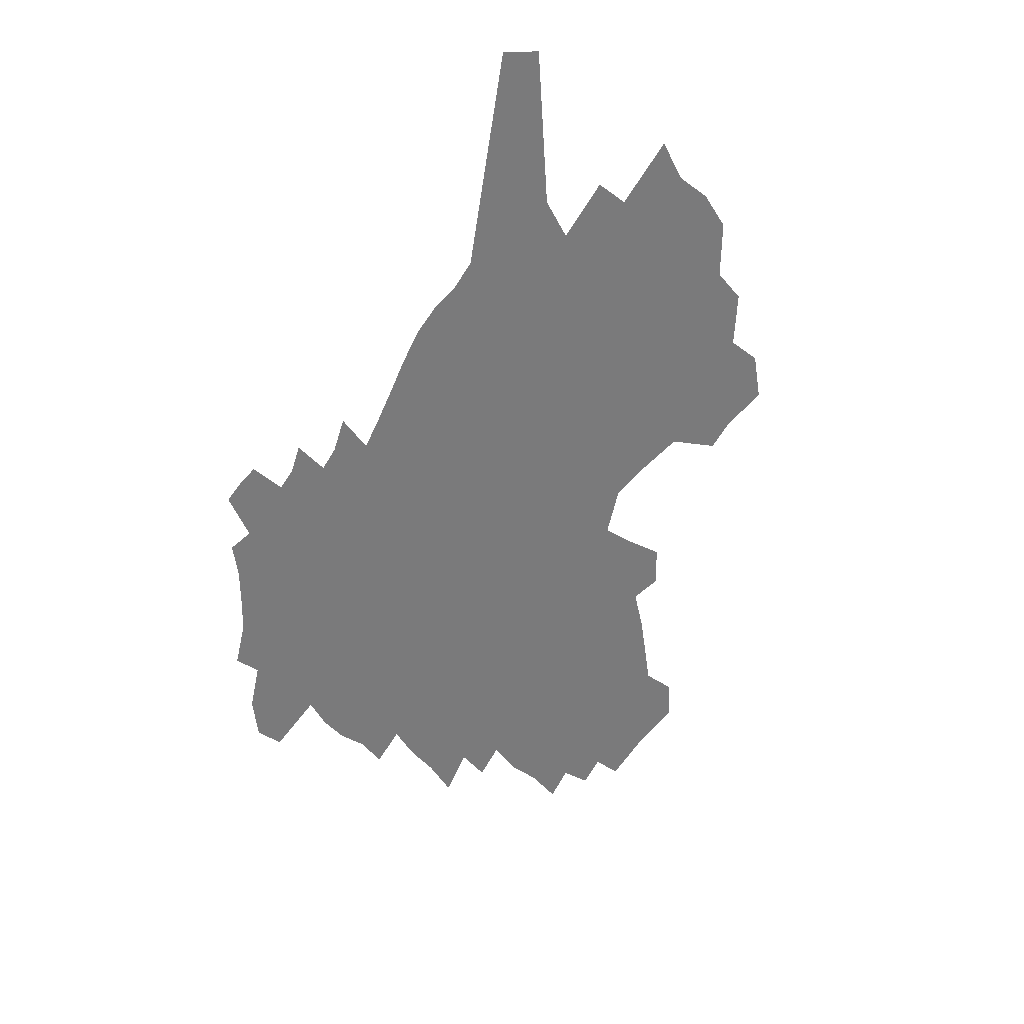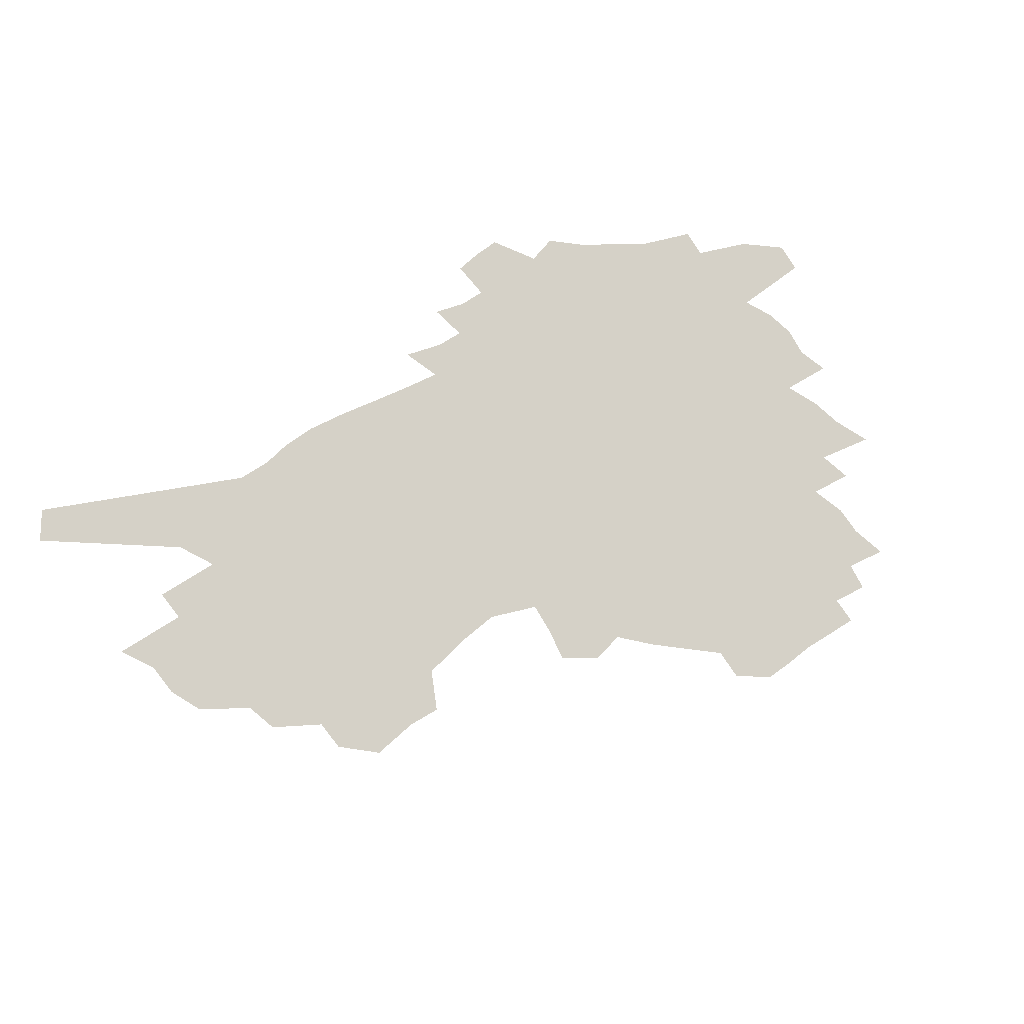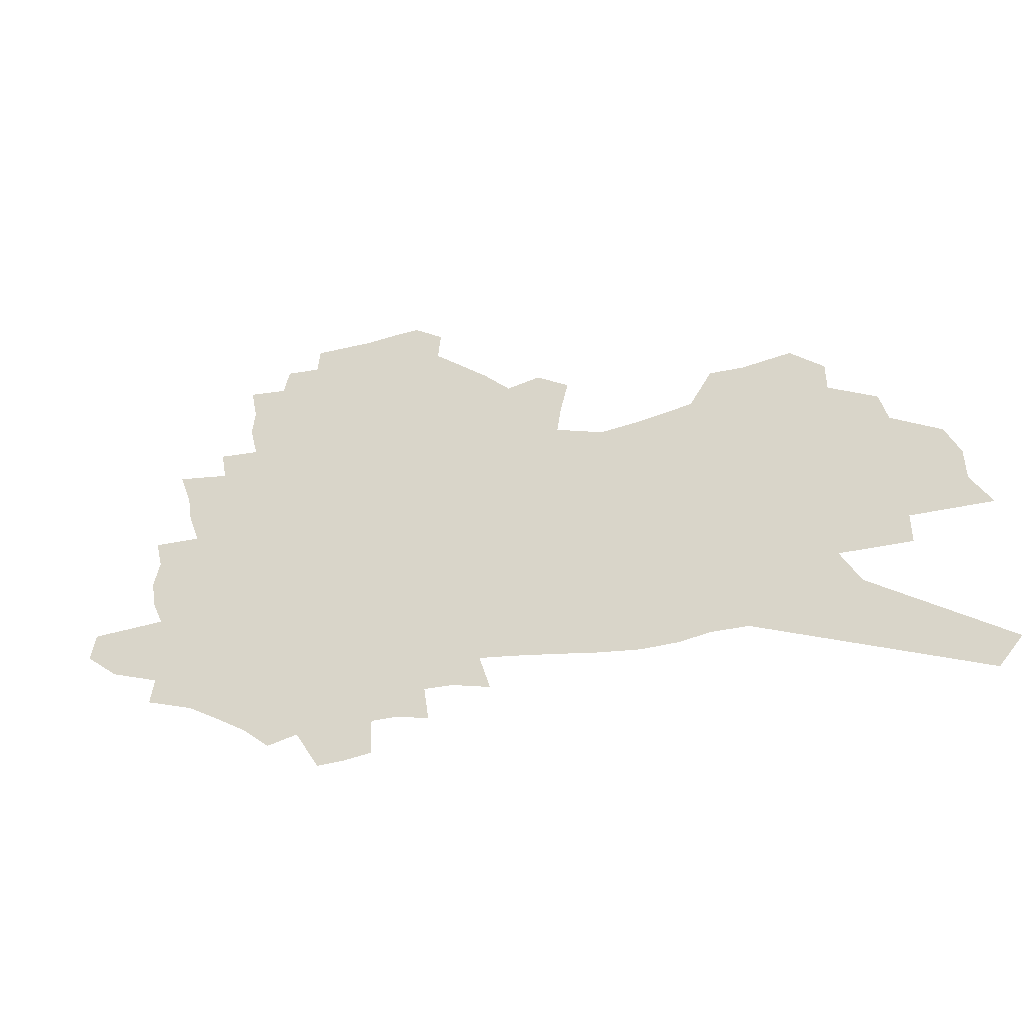
<metadata>
{"format":"obj","ext":"obj","renderer":"f3d","projection":"perspective","resolution":1024,"background":"white","views":[{"elev":-58.1,"azim":52.2,"up":"+Z"},{"elev":79.2,"azim":141.5,"up":"+Z"},{"elev":-47.1,"azim":19.9,"up":"+Y"}]}
</metadata>
<code>
v 277.6 196.2 0
v 265.5 208 0
v 266.8 218.9 0
v 294.1 177.2 0
v 295.3 187.5 0
v 294.5 197.5 0
v 294.9 207.6 0
v 293.7 217.8 0
v 289.3 228.9 0
v 287.7 239.7 0
v 289.5 250.1 0
v 286.7 261.6 0
v 311.4 169.1 0
v 313.5 179.4 0
v 313.7 188.8 0
v 313.4 198 0
v 309.3 207.8 0
v 308.5 217.6 0
v 308.2 227.5 0
v 308.7 237.3 0
v 306.5 247.9 0
v 304.1 259.1 0
v 299.7 271.8 0
v 297.7 283.7 0
v 292.9 297.5 0
v 323.2 160.2 0
v 325.5 170.9 0
v 328.1 181.1 0
v 328.1 189.9 0
v 325.6 198.7 0
v 323.7 207.8 0
v 322.8 217.1 0
v 320.6 226.9 0
v 321.2 236.4 0
v 320.7 246.2 0
v 318.6 257 0
v 315.5 268.9 0
v 313.7 280.5 0
v 312.3 292.2 0
v 310.1 304.5 0
v 334.3 151.5 0
v 336 162.5 0
v 337.7 172.7 0
v 338.7 182 0
v 338.7 190.5 0
v 337.5 199 0
v 336.3 207.7 0
v 334.7 216.8 0
v 333.9 226 0
v 332.4 235.7 0
v 332.9 245 0
v 331 255.6 0
v 328.3 267.2 0
v 325.3 279.7 0
v 325.4 290.4 0
v 324.9 301.5 0
v 321.8 314.7 0
v 322.6 325.6 0
v 320.1 339 0
v 343.8 141.6 0
v 345.1 153 0
v 346.3 163.6 0
v 347.1 173.3 0
v 348 182.5 0
v 348.1 191 0
v 347.5 199.3 0
v 346.5 207.8 0
v 345.9 216.5 0
v 345.4 225.3 0
v 344.5 234.6 0
v 343 244.6 0
v 341.1 255.4 0
v 339.7 266.3 0
v 337.9 277.9 0
v 335.9 290.2 0
v 337 300.4 0
v 336.5 311.6 0
v 335.9 323.1 0
v 334.2 335.7 0
v 336.1 346 0
v 354.6 143.6 0
v 355.2 154.4 0
v 355.8 164.5 0
v 356.4 174.1 0
v 356.7 182.8 0
v 356.9 191.3 0
v 356.6 199.5 0
v 356.3 207.7 0
v 355.4 216.3 0
v 355 225 0
v 354.6 233.9 0
v 352.8 244.2 0
v 352.9 253.5 0
v 350.6 265.4 0
v 348.7 277.5 0
v 348.3 288.5 0
v 348.2 299.4 0
v 347.7 310.7 0
v 347.7 321.8 0
v 347.8 332.9 0
v 348.5 343.4 0
v 349.3 353.7 0
v 363.4 126.9 0
v 363.8 142.8 0
v 364.2 154.6 0
v 364.9 165.6 0
v 365.1 174.7 0
v 365.1 183.1 0
v 365.2 191.4 0
v 365 199.6 0
v 365 207.8 0
v 364.6 216.2 0
v 364.4 224.7 0
v 363.7 233.7 0
v 363.5 242.7 0
v 362.3 253.3 0
v 360.5 265.5 0
v 359.7 276.4 0
v 359.1 287.8 0
v 359 298.6 0
v 358.8 309.7 0
v 358.8 320.8 0
v 359.7 331.1 0
v 359.2 342.6 0
v 360.5 352.5 0
v 373 126.5 0
v 373 143.3 0
v 373 154.7 0
v 373.2 165.9 0
v 373.2 174.5 0
v 373.2 182.9 0
v 373.2 191.3 0
v 373.2 199.5 0
v 373.1 207.8 0
v 373.1 216.2 0
v 372.8 224.8 0
v 372.5 233.5 0
v 372.3 242.5 0
v 372.1 251.9 0
v 370.1 265.3 0
v 369.4 277.3 0
v 369.4 287.5 0
v 369.2 298.7 0
v 369.6 309 0
v 369.7 319.9 0
v 370.4 330.2 0
v 370.6 341 0
v 371.3 351.2 0
v 382.8 127 0
v 382.4 141.4 0
v 381.7 154.5 0
v 381.3 166 0
v 381.5 174.3 0
v 381.4 182.7 0
v 381.4 191.1 0
v 381.4 199.4 0
v 381.4 207.8 0
v 381.4 216.2 0
v 381.2 224.8 0
v 381.1 233.4 0
v 381.4 241.8 0
v 380.9 251.8 0
v 380.2 263.2 0
v 379.2 276.8 0
v 379.3 287.6 0
v 379.5 298.3 0
v 380 308.5 0
v 380.3 319.1 0
v 380.8 329.8 0
v 381.1 340.7 0
v 381.5 351.3 0
v 392.1 140.4 0
v 390.8 153.7 0
v 390.6 163.6 0
v 390 173.6 0
v 389.7 182.6 0
v 389.8 190.9 0
v 389.7 199.4 0
v 389.6 207.7 0
v 389.8 216.3 0
v 389.7 224.9 0
v 389.7 233.3 0
v 389.8 242 0
v 389.6 252.1 0
v 389.4 263.3 0
v 389.2 275.2 0
v 389.1 287.8 0
v 389.7 298.1 0
v 390.3 308.5 0
v 390.7 319.1 0
v 391.3 330.1 0
v 391.7 340.5 0
v 391.9 350.8 0
v 403.2 136.2 0
v 401.4 150.1 0
v 400 162.2 0
v 399.2 172.3 0
v 398.8 181.6 0
v 398.2 190.9 0
v 397.9 199.5 0
v 398 207.8 0
v 397.7 216.3 0
v 398.1 224.9 0
v 398.1 233.4 0
v 398.2 241.9 0
v 398.4 251.4 0
v 398.8 262 0
v 399.1 273.7 0
v 399.6 285.5 0
v 400.1 296.9 0
v 400.7 308.2 0
v 401.5 319.8 0
v 401.8 329.9 0
v 402.7 341.5 0
v 411.6 148.8 0
v 410.3 160.2 0
v 409.4 170.3 0
v 407.9 181 0
v 407.7 189.9 0
v 407.7 198.6 0
v 407.5 207.4 0
v 407 216.2 0
v 406.8 224.9 0
v 407.1 233.6 0
v 406.8 242.2 0
v 407.2 251.4 0
v 408 262.1 0
v 408.6 272.5 0
v 409.7 285.7 0
v 410.5 297 0
v 411.3 308.4 0
v 411.9 319.5 0
v 425.3 143.5 0
v 421.3 158.2 0
v 419.2 169.5 0
v 418.3 179.4 0
v 417.6 188.9 0
v 417.3 198 0
v 417.2 206.9 0
v 416.8 216 0
v 415.9 225 0
v 416 233.8 0
v 416.1 242.7 0
v 416.5 252 0
v 417.5 262.4 0
v 418.5 273.2 0
v 419.5 284.4 0
v 420.8 296.7 0
v 422.1 308.9 0
v 434.1 155.1 0
v 432.2 166.4 0
v 430.9 176.8 0
v 428.9 187.4 0
v 428.6 196.8 0
v 429.1 206 0
v 426.2 216.3 0
v 425.7 225.2 0
v 425.6 234.1 0
v 425.9 243.2 0
v 426.5 252.7 0
v 427.2 262.6 0
v 428.5 273.3 0
v 430.3 285.4 0
v 431.7 297.3 0
v 448.4 151.3 0
v 445.8 163.4 0
v 443.4 174.9 0
v 443.1 184.9 0
v 441 195.5 0
v 440.9 205.1 0
v 438.4 215.5 0
v 436.9 225.1 0
v 436.8 234.4 0
v 436.8 243.8 0
v 436.5 253.2 0
v 437.9 263.4 0
v 439.8 274.7 0
v 441.2 286.1 0
v 443.7 299 0
v 463.6 147.1 0
v 458 162.2 0
v 457.8 172.5 0
v 455.3 183.8 0
v 454.7 193.9 0
v 452.7 204.5 0
v 450.7 214.8 0
v 448 225.2 0
v 448 234.7 0
v 449.3 244.6 0
v 450.3 254.8 0
v 451.1 265.3 0
v 452.6 276.7 0
v 455.5 289.5 0
v 478.3 143.8 0
v 471.6 160.1 0
v 470.9 170.8 0
v 467.9 182.8 0
v 467.1 193.1 0
v 464 204.5 0
v 462.2 214.8 0
v 460.5 225.1 0
v 461.7 235.1 0
v 463.4 245.4 0
v 468.2 257.2 0
v 491.2 142.8 0
v 484.9 158.8 0
v 482.4 170.8 0
v 480.5 182.1 0
v 478.2 193.4 0
v 476.2 204.2 0
v 474.2 214.7 0
v 471.8 225 0
v 473.4 234.7 0
v 476.1 245.1 0
v 482.8 257.5 0
v 502.5 143.8 0
v 499 157.2 0
v 495.5 169.9 0
v 493.9 181.3 0
v 492.1 192.5 0
v 491.4 203.1 0
v 488.9 214.1 0
v 488.1 224.5 0
v 487 234.5 0
v 489.3 244.7 0
v 502.6 259.5 0
v 510.9 273.7 0
v 515.2 142.3 0
v 512.2 156.5 0
v 510.6 168.4 0
v 508.8 180.1 0
v 505.6 191.9 0
v 505.7 202.6 0
v 507.7 213.4 0
v 505.7 224.3 0
v 508.6 235.4 0
v 512.4 246.9 0
v 517.2 259.1 0
v 523.2 271.9 0
v 591.1 100.1 0
v 530.7 154.7 0
v 532 165.8 0
v 528.5 178.2 0
v 527.6 189.9 0
v 529.5 201.2 0
v 529.5 212.7 0
v 529.3 224.2 0
v 533.3 235.9 0
v 530.6 247.4 0
v 533.9 259.3 0
v 541 272.9 0
v 599.6 110.4 0
v 554.2 150.3 0
v 547.7 164.9 0
v 549.5 176.4 0
v 547.3 188.5 0
v 546.7 200.4 0
v 547.4 212.1 0
v 549.3 224.1 0
v 550.9 236.1 0
v 552.8 248.3 0
v 552.9 260.2 0
v 572.5 162 0
v 572.7 174.1 0
v 567.1 187.3 0
v 561.6 200.1 0
v 567.7 211.7 0
v 572.2 224 0
v 569.6 236.4 0
v 600.7 170.9 0
v 594 185 0
v 594.1 197.9 0
v 589.3 211.1 0
f 5 6 1
f 1 6 2
f 6 7 2
f 2 7 3
f 7 8 3
f 13 14 4
f 4 14 5
f 14 15 5
f 5 15 6
f 15 16 6
f 6 16 7
f 16 17 7
f 7 17 8
f 17 18 8
f 8 18 9
f 18 19 9
f 9 19 10
f 19 20 10
f 10 20 11
f 20 21 11
f 11 21 12
f 21 22 12
f 26 27 13
f 13 27 14
f 27 28 14
f 14 28 15
f 28 29 15
f 15 29 16
f 29 30 16
f 16 30 17
f 30 31 17
f 17 31 18
f 31 32 18
f 18 32 19
f 32 33 19
f 19 33 20
f 33 34 20
f 20 34 21
f 34 35 21
f 21 35 22
f 35 36 22
f 22 36 23
f 36 37 23
f 23 37 24
f 37 38 24
f 24 38 25
f 38 39 25
f 41 42 26
f 26 42 27
f 42 43 27
f 27 43 28
f 43 44 28
f 28 44 29
f 44 45 29
f 29 45 30
f 45 46 30
f 30 46 31
f 46 47 31
f 31 47 32
f 47 48 32
f 32 48 33
f 48 49 33
f 33 49 34
f 49 50 34
f 34 50 35
f 50 51 35
f 35 51 36
f 51 52 36
f 36 52 37
f 52 53 37
f 37 53 38
f 53 54 38
f 38 54 39
f 54 55 39
f 39 55 40
f 55 56 40
f 60 61 41
f 41 61 42
f 61 62 42
f 42 62 43
f 62 63 43
f 43 63 44
f 63 64 44
f 44 64 45
f 64 65 45
f 45 65 46
f 65 66 46
f 46 66 47
f 66 67 47
f 47 67 48
f 67 68 48
f 48 68 49
f 68 69 49
f 49 69 50
f 69 70 50
f 50 70 51
f 70 71 51
f 51 71 52
f 71 72 52
f 52 72 53
f 72 73 53
f 53 73 54
f 73 74 54
f 54 74 55
f 74 75 55
f 55 75 56
f 75 76 56
f 56 76 57
f 76 77 57
f 57 77 58
f 77 78 58
f 58 78 59
f 78 79 59
f 60 81 61
f 81 82 61
f 61 82 62
f 82 83 62
f 62 83 63
f 83 84 63
f 63 84 64
f 84 85 64
f 64 85 65
f 85 86 65
f 65 86 66
f 86 87 66
f 66 87 67
f 87 88 67
f 67 88 68
f 88 89 68
f 68 89 69
f 89 90 69
f 69 90 70
f 90 91 70
f 70 91 71
f 91 92 71
f 71 92 72
f 92 93 72
f 72 93 73
f 93 94 73
f 73 94 74
f 94 95 74
f 74 95 75
f 95 96 75
f 75 96 76
f 96 97 76
f 76 97 77
f 97 98 77
f 77 98 78
f 98 99 78
f 78 99 79
f 99 100 79
f 79 100 80
f 100 101 80
f 103 104 81
f 81 104 82
f 104 105 82
f 82 105 83
f 105 106 83
f 83 106 84
f 106 107 84
f 84 107 85
f 107 108 85
f 85 108 86
f 108 109 86
f 86 109 87
f 109 110 87
f 87 110 88
f 110 111 88
f 88 111 89
f 111 112 89
f 89 112 90
f 112 113 90
f 90 113 91
f 113 114 91
f 91 114 92
f 114 115 92
f 92 115 93
f 115 116 93
f 93 116 94
f 116 117 94
f 94 117 95
f 117 118 95
f 95 118 96
f 118 119 96
f 96 119 97
f 119 120 97
f 97 120 98
f 120 121 98
f 98 121 99
f 121 122 99
f 99 122 100
f 122 123 100
f 100 123 101
f 123 124 101
f 101 124 102
f 124 125 102
f 103 126 104
f 126 127 104
f 104 127 105
f 127 128 105
f 105 128 106
f 128 129 106
f 106 129 107
f 129 130 107
f 107 130 108
f 130 131 108
f 108 131 109
f 131 132 109
f 109 132 110
f 132 133 110
f 110 133 111
f 133 134 111
f 111 134 112
f 134 135 112
f 112 135 113
f 135 136 113
f 113 136 114
f 136 137 114
f 114 137 115
f 137 138 115
f 115 138 116
f 138 139 116
f 116 139 117
f 139 140 117
f 117 140 118
f 140 141 118
f 118 141 119
f 141 142 119
f 119 142 120
f 142 143 120
f 120 143 121
f 143 144 121
f 121 144 122
f 144 145 122
f 122 145 123
f 145 146 123
f 123 146 124
f 146 147 124
f 124 147 125
f 147 148 125
f 126 149 127
f 149 150 127
f 127 150 128
f 150 151 128
f 128 151 129
f 151 152 129
f 129 152 130
f 152 153 130
f 130 153 131
f 153 154 131
f 131 154 132
f 154 155 132
f 132 155 133
f 155 156 133
f 133 156 134
f 156 157 134
f 134 157 135
f 157 158 135
f 135 158 136
f 158 159 136
f 136 159 137
f 159 160 137
f 137 160 138
f 160 161 138
f 138 161 139
f 161 162 139
f 139 162 140
f 162 163 140
f 140 163 141
f 163 164 141
f 141 164 142
f 164 165 142
f 142 165 143
f 165 166 143
f 143 166 144
f 166 167 144
f 144 167 145
f 167 168 145
f 145 168 146
f 168 169 146
f 146 169 147
f 169 170 147
f 147 170 148
f 170 171 148
f 150 172 151
f 172 173 151
f 151 173 152
f 173 174 152
f 152 174 153
f 174 175 153
f 153 175 154
f 175 176 154
f 154 176 155
f 176 177 155
f 155 177 156
f 177 178 156
f 156 178 157
f 178 179 157
f 157 179 158
f 179 180 158
f 158 180 159
f 180 181 159
f 159 181 160
f 181 182 160
f 160 182 161
f 182 183 161
f 161 183 162
f 183 184 162
f 162 184 163
f 184 185 163
f 163 185 164
f 185 186 164
f 164 186 165
f 186 187 165
f 165 187 166
f 187 188 166
f 166 188 167
f 188 189 167
f 167 189 168
f 189 190 168
f 168 190 169
f 190 191 169
f 169 191 170
f 191 192 170
f 170 192 171
f 192 193 171
f 172 194 173
f 194 195 173
f 173 195 174
f 195 196 174
f 174 196 175
f 196 197 175
f 175 197 176
f 197 198 176
f 176 198 177
f 198 199 177
f 177 199 178
f 199 200 178
f 178 200 179
f 200 201 179
f 179 201 180
f 201 202 180
f 180 202 181
f 202 203 181
f 181 203 182
f 203 204 182
f 182 204 183
f 204 205 183
f 183 205 184
f 205 206 184
f 184 206 185
f 206 207 185
f 185 207 186
f 207 208 186
f 186 208 187
f 208 209 187
f 187 209 188
f 209 210 188
f 188 210 189
f 210 211 189
f 189 211 190
f 211 212 190
f 190 212 191
f 212 213 191
f 191 213 192
f 213 214 192
f 192 214 193
f 195 215 196
f 215 216 196
f 196 216 197
f 216 217 197
f 197 217 198
f 217 218 198
f 198 218 199
f 218 219 199
f 199 219 200
f 219 220 200
f 200 220 201
f 220 221 201
f 201 221 202
f 221 222 202
f 202 222 203
f 222 223 203
f 203 223 204
f 223 224 204
f 204 224 205
f 224 225 205
f 205 225 206
f 225 226 206
f 206 226 207
f 226 227 207
f 207 227 208
f 227 228 208
f 208 228 209
f 228 229 209
f 209 229 210
f 229 230 210
f 210 230 211
f 230 231 211
f 211 231 212
f 231 232 212
f 212 232 213
f 215 233 216
f 233 234 216
f 216 234 217
f 234 235 217
f 217 235 218
f 235 236 218
f 218 236 219
f 236 237 219
f 219 237 220
f 237 238 220
f 220 238 221
f 238 239 221
f 221 239 222
f 239 240 222
f 222 240 223
f 240 241 223
f 223 241 224
f 241 242 224
f 224 242 225
f 242 243 225
f 225 243 226
f 243 244 226
f 226 244 227
f 244 245 227
f 227 245 228
f 245 246 228
f 228 246 229
f 246 247 229
f 229 247 230
f 247 248 230
f 230 248 231
f 248 249 231
f 231 249 232
f 234 250 235
f 250 251 235
f 235 251 236
f 251 252 236
f 236 252 237
f 252 253 237
f 237 253 238
f 253 254 238
f 238 254 239
f 254 255 239
f 239 255 240
f 255 256 240
f 240 256 241
f 256 257 241
f 241 257 242
f 257 258 242
f 242 258 243
f 258 259 243
f 243 259 244
f 259 260 244
f 244 260 245
f 260 261 245
f 245 261 246
f 261 262 246
f 246 262 247
f 262 263 247
f 247 263 248
f 263 264 248
f 248 264 249
f 250 265 251
f 265 266 251
f 251 266 252
f 266 267 252
f 252 267 253
f 267 268 253
f 253 268 254
f 268 269 254
f 254 269 255
f 269 270 255
f 255 270 256
f 270 271 256
f 256 271 257
f 271 272 257
f 257 272 258
f 272 273 258
f 258 273 259
f 273 274 259
f 259 274 260
f 274 275 260
f 260 275 261
f 275 276 261
f 261 276 262
f 276 277 262
f 262 277 263
f 277 278 263
f 263 278 264
f 278 279 264
f 265 280 266
f 280 281 266
f 266 281 267
f 281 282 267
f 267 282 268
f 282 283 268
f 268 283 269
f 283 284 269
f 269 284 270
f 284 285 270
f 270 285 271
f 285 286 271
f 271 286 272
f 286 287 272
f 272 287 273
f 287 288 273
f 273 288 274
f 288 289 274
f 274 289 275
f 289 290 275
f 275 290 276
f 290 291 276
f 276 291 277
f 291 292 277
f 277 292 278
f 292 293 278
f 278 293 279
f 280 294 281
f 294 295 281
f 281 295 282
f 295 296 282
f 282 296 283
f 296 297 283
f 283 297 284
f 297 298 284
f 284 298 285
f 298 299 285
f 285 299 286
f 299 300 286
f 286 300 287
f 300 301 287
f 287 301 288
f 301 302 288
f 288 302 289
f 302 303 289
f 289 303 290
f 303 304 290
f 290 304 291
f 294 305 295
f 305 306 295
f 295 306 296
f 306 307 296
f 296 307 297
f 307 308 297
f 297 308 298
f 308 309 298
f 298 309 299
f 309 310 299
f 299 310 300
f 310 311 300
f 300 311 301
f 311 312 301
f 301 312 302
f 312 313 302
f 302 313 303
f 313 314 303
f 303 314 304
f 314 315 304
f 305 316 306
f 316 317 306
f 306 317 307
f 317 318 307
f 307 318 308
f 318 319 308
f 308 319 309
f 319 320 309
f 309 320 310
f 320 321 310
f 310 321 311
f 321 322 311
f 311 322 312
f 322 323 312
f 312 323 313
f 323 324 313
f 313 324 314
f 324 325 314
f 314 325 315
f 325 326 315
f 316 328 317
f 328 329 317
f 317 329 318
f 329 330 318
f 318 330 319
f 330 331 319
f 319 331 320
f 331 332 320
f 320 332 321
f 332 333 321
f 321 333 322
f 333 334 322
f 322 334 323
f 334 335 323
f 323 335 324
f 335 336 324
f 324 336 325
f 336 337 325
f 325 337 326
f 337 338 326
f 326 338 327
f 338 339 327
f 328 340 329
f 340 341 329
f 329 341 330
f 341 342 330
f 330 342 331
f 342 343 331
f 331 343 332
f 343 344 332
f 332 344 333
f 344 345 333
f 333 345 334
f 345 346 334
f 334 346 335
f 346 347 335
f 335 347 336
f 347 348 336
f 336 348 337
f 348 349 337
f 337 349 338
f 349 350 338
f 338 350 339
f 350 351 339
f 340 352 341
f 352 353 341
f 341 353 342
f 353 354 342
f 342 354 343
f 354 355 343
f 343 355 344
f 355 356 344
f 344 356 345
f 356 357 345
f 345 357 346
f 357 358 346
f 346 358 347
f 358 359 347
f 347 359 348
f 359 360 348
f 348 360 349
f 360 361 349
f 349 361 350
f 361 362 350
f 350 362 351
f 354 363 355
f 363 364 355
f 355 364 356
f 364 365 356
f 356 365 357
f 365 366 357
f 357 366 358
f 366 367 358
f 358 367 359
f 367 368 359
f 359 368 360
f 368 369 360
f 360 369 361
f 364 370 365
f 370 371 365
f 365 371 366
f 371 372 366
f 366 372 367
f 372 373 367
f 367 373 368

</code>
